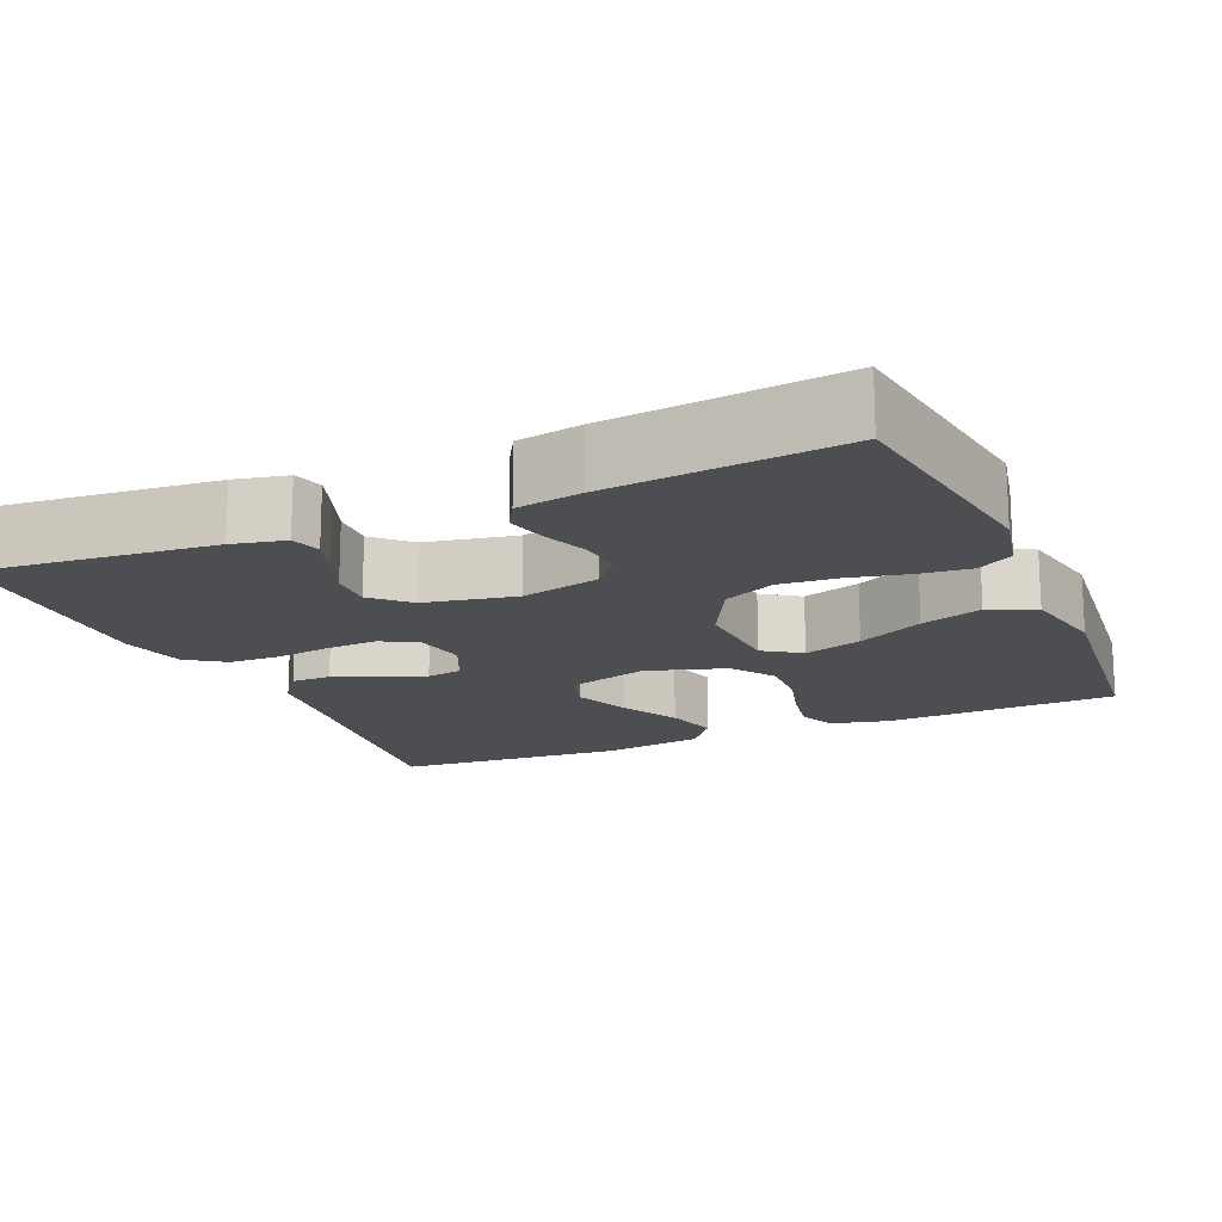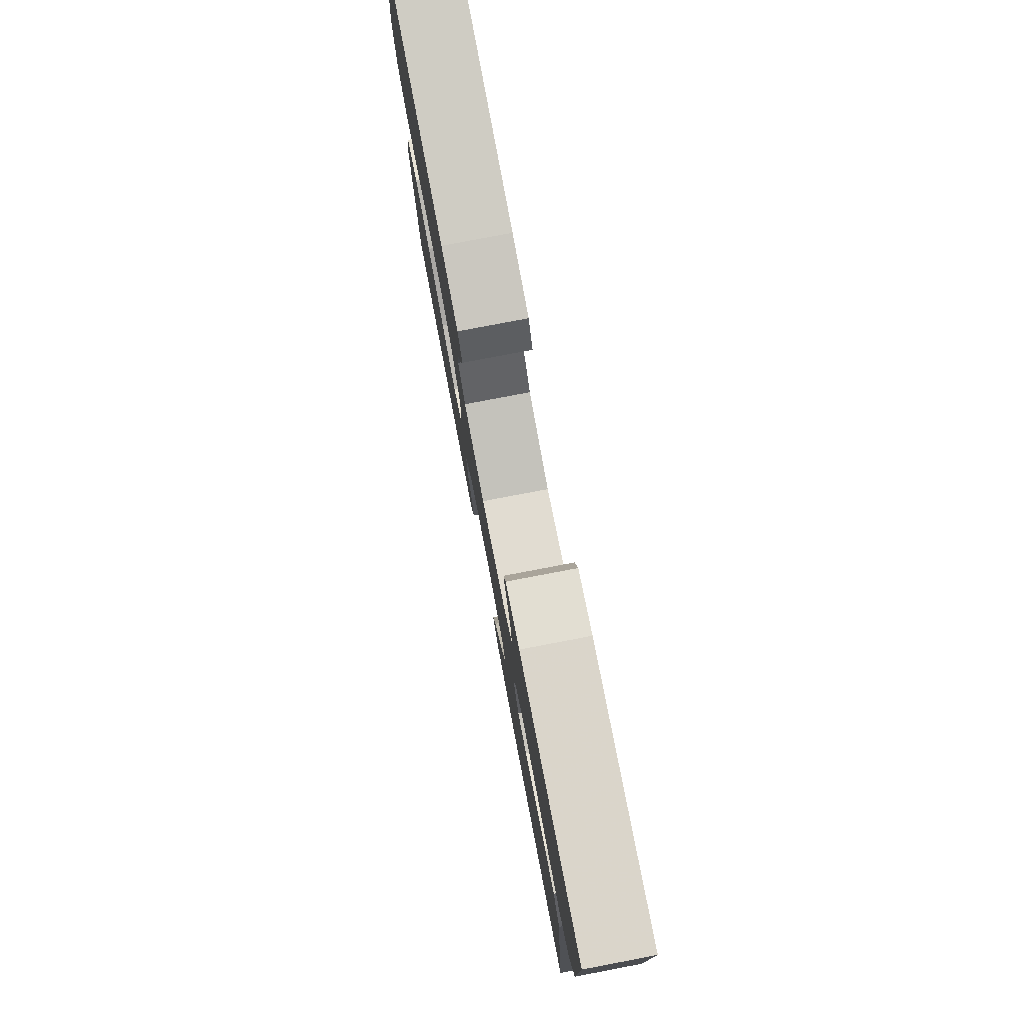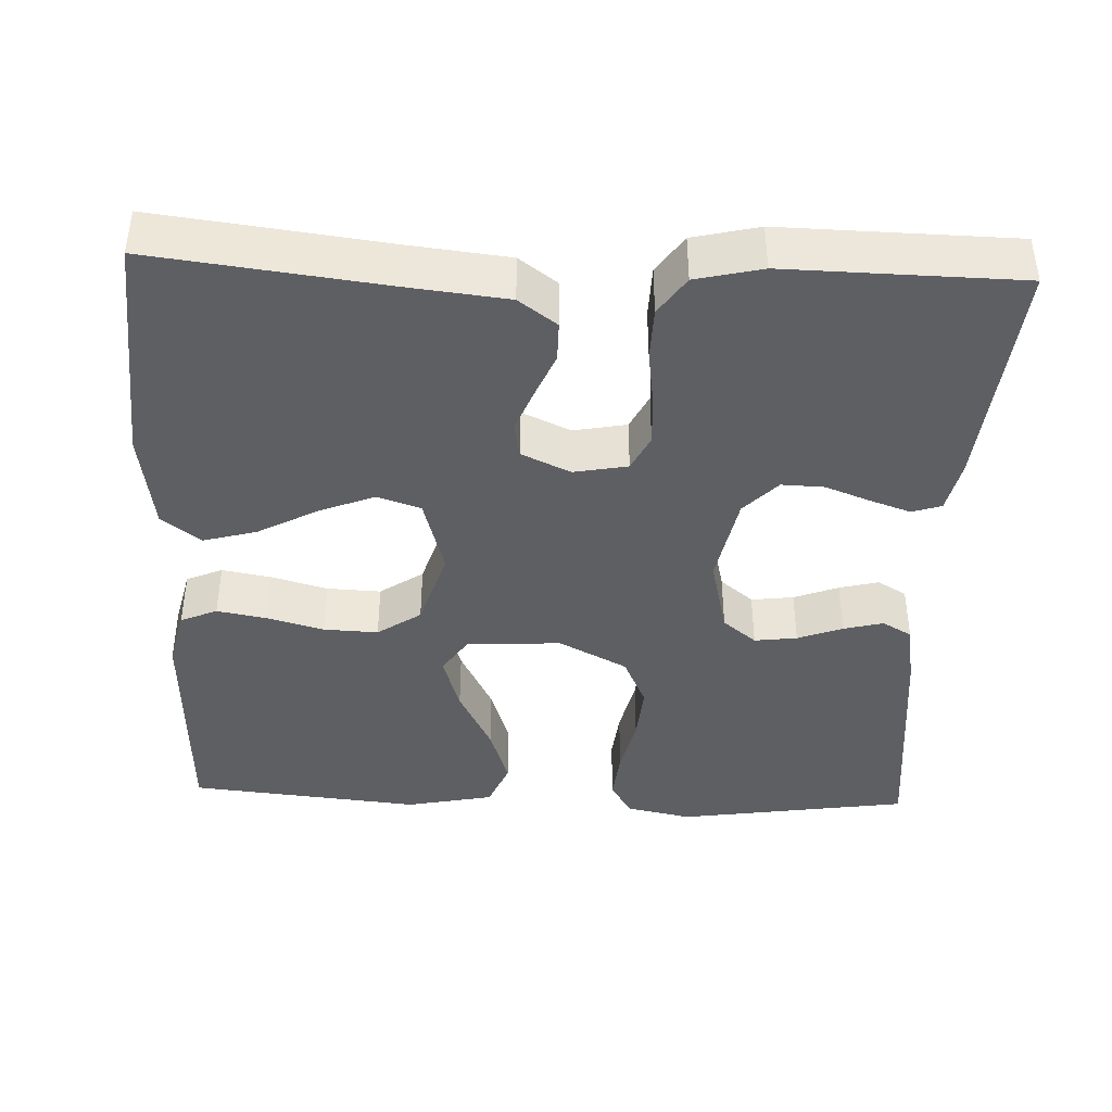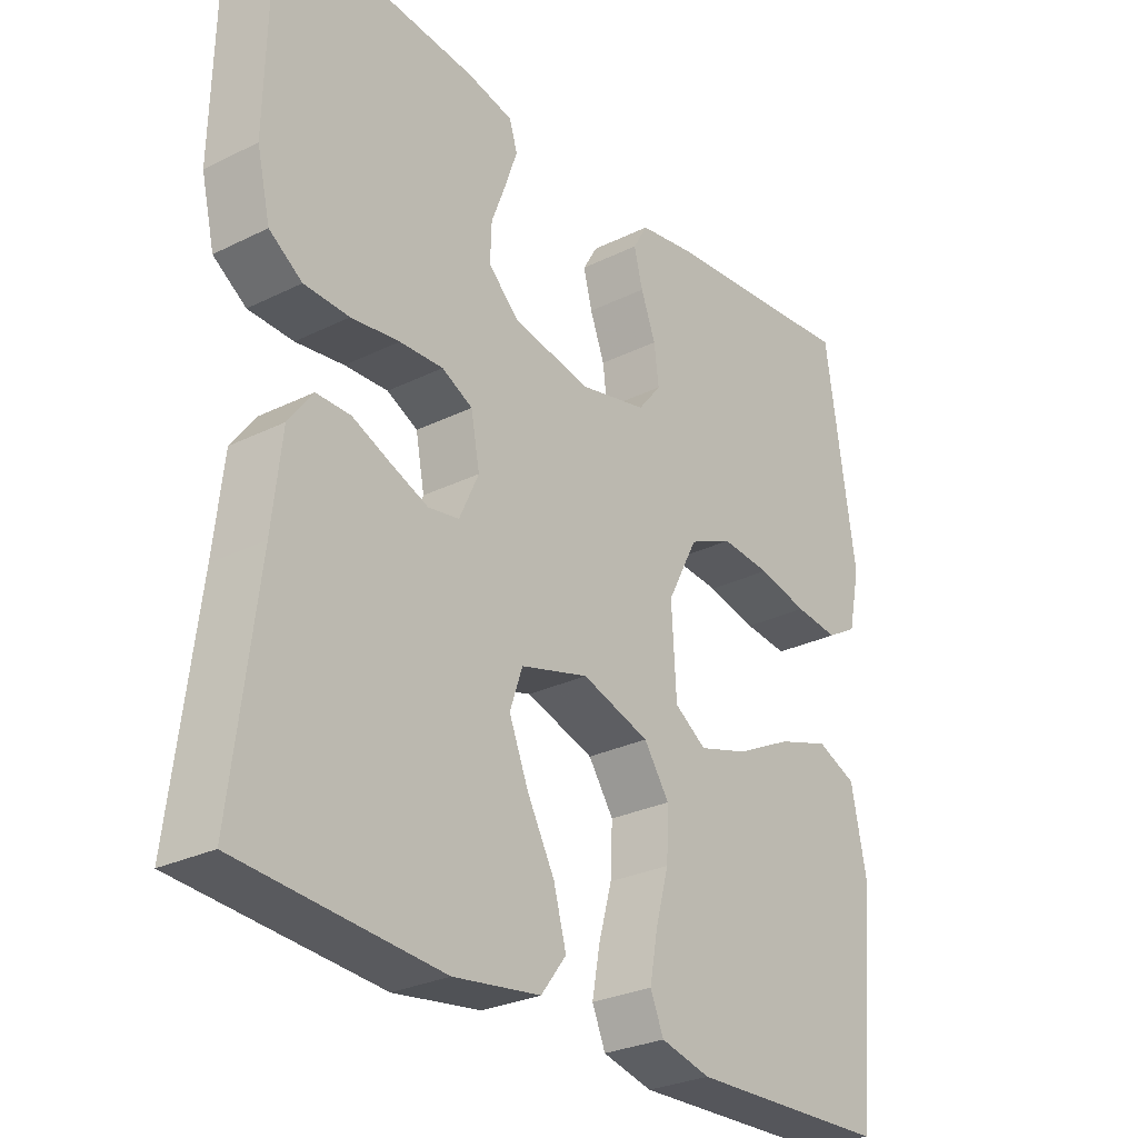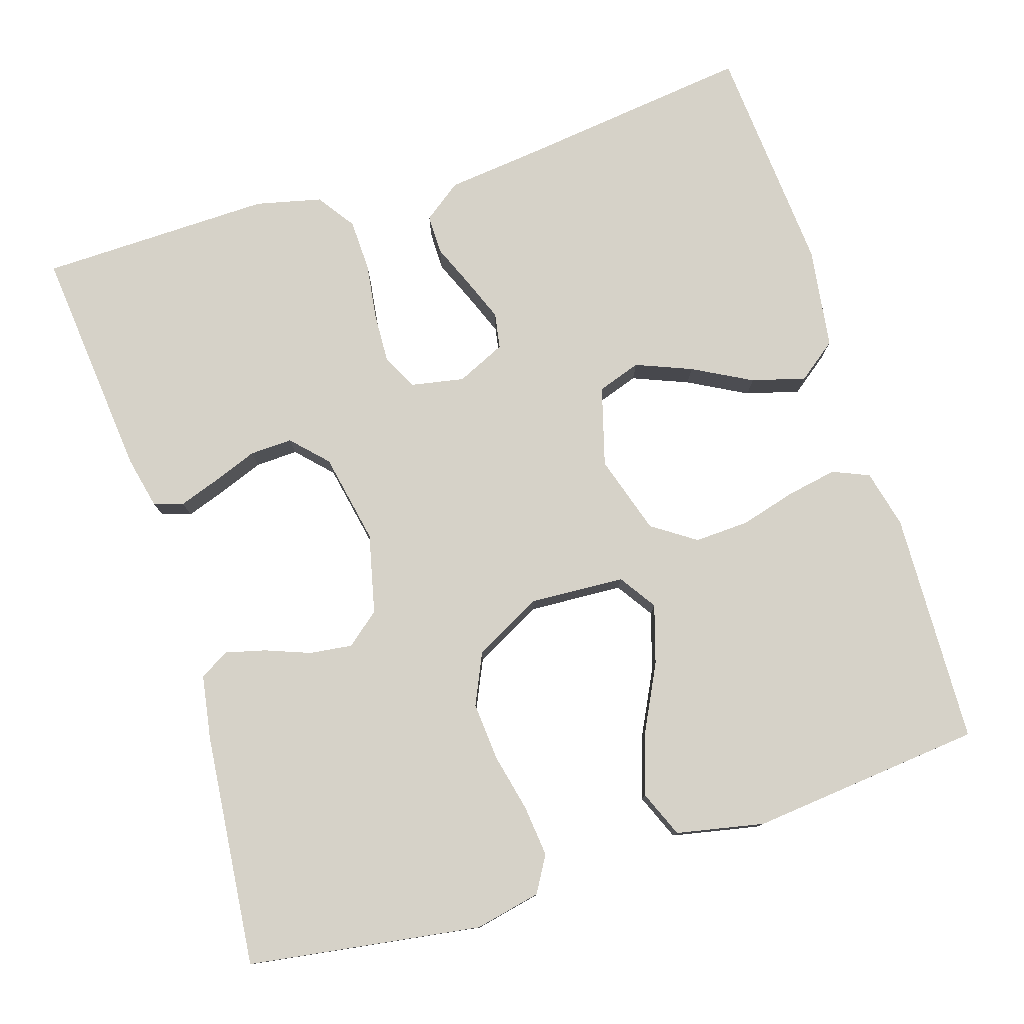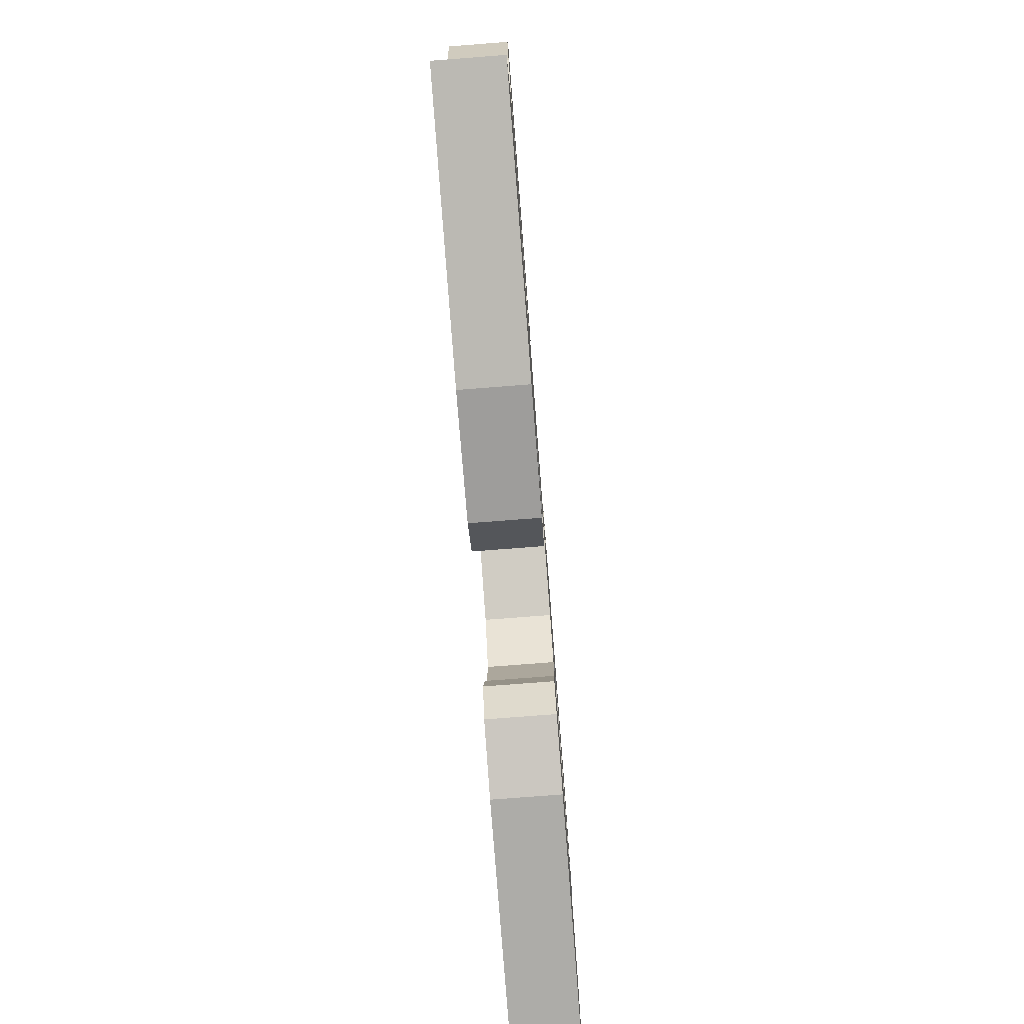
<metadata>
{"format":"obj","ext":"obj","renderer":"f3d","projection":"perspective","resolution":1024,"background":"white","views":[{"elev":-16.6,"azim":23.4,"up":"+Y"},{"elev":79.3,"azim":-100.8,"up":"+Z"},{"elev":-41.2,"azim":-92.3,"up":"+Y"},{"elev":-28.1,"azim":-53.2,"up":"+Z"},{"elev":78.3,"azim":72.5,"up":"+Y"},{"elev":-78.8,"azim":-85.6,"up":"+Z"}]}
</metadata>
<code>
v -0.5 0.07 -0.5
v -0.463 0.07 -0.2
v -0.449 0.07 -0.074
v -0.413 0.07 -0.025
v -0.362 0.07 -0.025
v -0.305 0.07 -0.049
v -0.249 0.07 -0.071
v -0.203 0.07 -0.063
v -0.174 0.07 0
v -0.187 0.07 0.069
v -0.233 0.07 0.092
v -0.298 0.07 0.089
v -0.37 0.07 0.079
v -0.437 0.07 0.081
v -0.486 0.07 0.115
v -0.506 0.07 0.2
v -0.5 0.07 0.5
v -0.2 0.07 0.471
v -0.132 0.07 0.456
v -0.12 0.07 0.418
v -0.138 0.07 0.366
v -0.16 0.07 0.308
v -0.162 0.07 0.253
v -0.117 0.07 0.21
v 0 0.07 0.187
v 0.102 0.07 0.211
v 0.137 0.07 0.254
v 0.13 0.07 0.309
v 0.108 0.07 0.367
v 0.095 0.07 0.418
v 0.117 0.07 0.456
v 0.2 0.07 0.47
v 0.5 0.07 0.5
v 0.545 0.07 0.2
v 0.527 0.07 0.115
v 0.481 0.07 0.088
v 0.415 0.07 0.095
v 0.34 0.07 0.112
v 0.265 0.07 0.118
v 0.199 0.07 0.088
v 0.153 0.07 0
v 0.16 0.07 -0.122
v 0.208 0.07 -0.154
v 0.283 0.07 -0.131
v 0.368 0.07 -0.088
v 0.447 0.07 -0.062
v 0.507 0.07 -0.087
v 0.53 0.07 -0.2
v 0.5 0.07 -0.5
v 0.2 0.07 -0.511
v 0.125 0.07 -0.493
v 0.105 0.07 -0.446
v 0.117 0.07 -0.381
v 0.137 0.07 -0.309
v 0.14 0.07 -0.239
v 0.102 0.07 -0.183
v 0 0.07 -0.151
v -0.102 0.07 -0.18
v -0.121 0.07 -0.236
v -0.092 0.07 -0.308
v -0.051 0.07 -0.384
v -0.032 0.07 -0.453
v -0.07 0.07 -0.503
v -0.2 0.07 -0.522
v -0.5 0 -0.5
v -0.463 0 -0.2
v -0.449 0 -0.074
v -0.413 0 -0.025
v -0.362 0 -0.025
v -0.305 0 -0.049
v -0.249 0 -0.071
v -0.203 0 -0.063
v -0.174 0 0
v -0.187 0 0.069
v -0.233 0 0.092
v -0.298 0 0.089
v -0.37 0 0.079
v -0.437 0 0.081
v -0.486 0 0.115
v -0.506 0 0.2
v -0.5 0 0.5
v -0.2 0 0.471
v -0.132 0 0.456
v -0.12 0 0.418
v -0.138 0 0.366
v -0.16 0 0.308
v -0.162 0 0.253
v -0.117 0 0.21
v 0 0 0.187
v 0.102 0 0.211
v 0.137 0 0.254
v 0.13 0 0.309
v 0.108 0 0.367
v 0.095 0 0.418
v 0.117 0 0.456
v 0.2 0 0.47
v 0.5 0 0.5
v 0.545 0 0.2
v 0.527 0 0.115
v 0.481 0 0.088
v 0.415 0 0.095
v 0.34 0 0.112
v 0.265 0 0.118
v 0.199 0 0.088
v 0.153 0 0
v 0.16 0 -0.122
v 0.208 0 -0.154
v 0.283 0 -0.131
v 0.368 0 -0.088
v 0.447 0 -0.062
v 0.507 0 -0.087
v 0.53 0 -0.2
v 0.5 0 -0.5
v 0.2 0 -0.511
v 0.125 0 -0.493
v 0.105 0 -0.446
v 0.117 0 -0.381
v 0.137 0 -0.309
v 0.14 0 -0.239
v 0.102 0 -0.183
v 0 0 -0.151
v -0.102 0 -0.18
v -0.121 0 -0.236
v -0.092 0 -0.308
v -0.051 0 -0.384
v -0.032 0 -0.453
v -0.07 0 -0.503
v -0.2 0 -0.522
f 63 64 1 2
f 60 61 62 63
f 59 60 63 2
f 58 59 2 3
f 57 58 3 4
f 51 52 53 54
f 49 50 51 54
f 49 54 55
f 48 49 55 56
f 44 45 46 47
f 43 44 47 48
f 35 36 37 38
f 35 38 39
f 34 35 39
f 33 34 39
f 32 33 39 40
f 28 29 30 31
f 27 28 31 32
f 19 20 21 22
f 17 18 19 22
f 17 22 23
f 16 17 23 24
f 12 13 14 15
f 11 12 15 16
f 4 5 6
f 4 6 7
f 57 4 7
f 43 48 56 57
f 42 43 57 7
f 27 32 40 41
f 26 27 41 42
f 25 26 42
f 11 16 24 25
f 10 11 25
f 9 10 25 42
f 8 9 42
f 7 8 42
f 66 65 128 127
f 127 126 125 124
f 66 127 124 123
f 67 66 123 122
f 68 67 122 121
f 118 117 116 115
f 118 115 114 113
f 119 118 113
f 120 119 113 112
f 111 110 109 108
f 112 111 108 107
f 102 101 100 99
f 103 102 99
f 103 99 98
f 103 98 97
f 104 103 97 96
f 95 94 93 92
f 96 95 92 91
f 86 85 84 83
f 86 83 82 81
f 87 86 81
f 88 87 81 80
f 79 78 77 76
f 80 79 76 75
f 70 69 68
f 71 70 68
f 71 68 121
f 121 120 112 107
f 71 121 107 106
f 105 104 96 91
f 106 105 91 90
f 106 90 89
f 89 88 80 75
f 89 75 74
f 106 89 74 73
f 106 73 72
f 106 72 71
f 1 65 66 2
f 2 66 67 3
f 3 67 68 4
f 4 68 69 5
f 5 69 70 6
f 6 70 71 7
f 7 71 72 8
f 8 72 73 9
f 9 73 74 10
f 10 74 75 11
f 11 75 76 12
f 12 76 77 13
f 13 77 78 14
f 14 78 79 15
f 15 79 80 16
f 16 80 81 17
f 17 81 82 18
f 18 82 83 19
f 19 83 84 20
f 20 84 85 21
f 21 85 86 22
f 22 86 87 23
f 23 87 88 24
f 24 88 89 25
f 25 89 90 26
f 26 90 91 27
f 27 91 92 28
f 28 92 93 29
f 29 93 94 30
f 30 94 95 31
f 31 95 96 32
f 32 96 97 33
f 33 97 98 34
f 34 98 99 35
f 35 99 100 36
f 36 100 101 37
f 37 101 102 38
f 38 102 103 39
f 39 103 104 40
f 40 104 105 41
f 41 105 106 42
f 42 106 107 43
f 43 107 108 44
f 44 108 109 45
f 45 109 110 46
f 46 110 111 47
f 47 111 112 48
f 48 112 113 49
f 49 113 114 50
f 50 114 115 51
f 51 115 116 52
f 52 116 117 53
f 53 117 118 54
f 54 118 119 55
f 55 119 120 56
f 56 120 121 57
f 57 121 122 58
f 58 122 123 59
f 59 123 124 60
f 60 124 125 61
f 61 125 126 62
f 62 126 127 63
f 63 127 128 64
f 64 128 65 1

</code>
